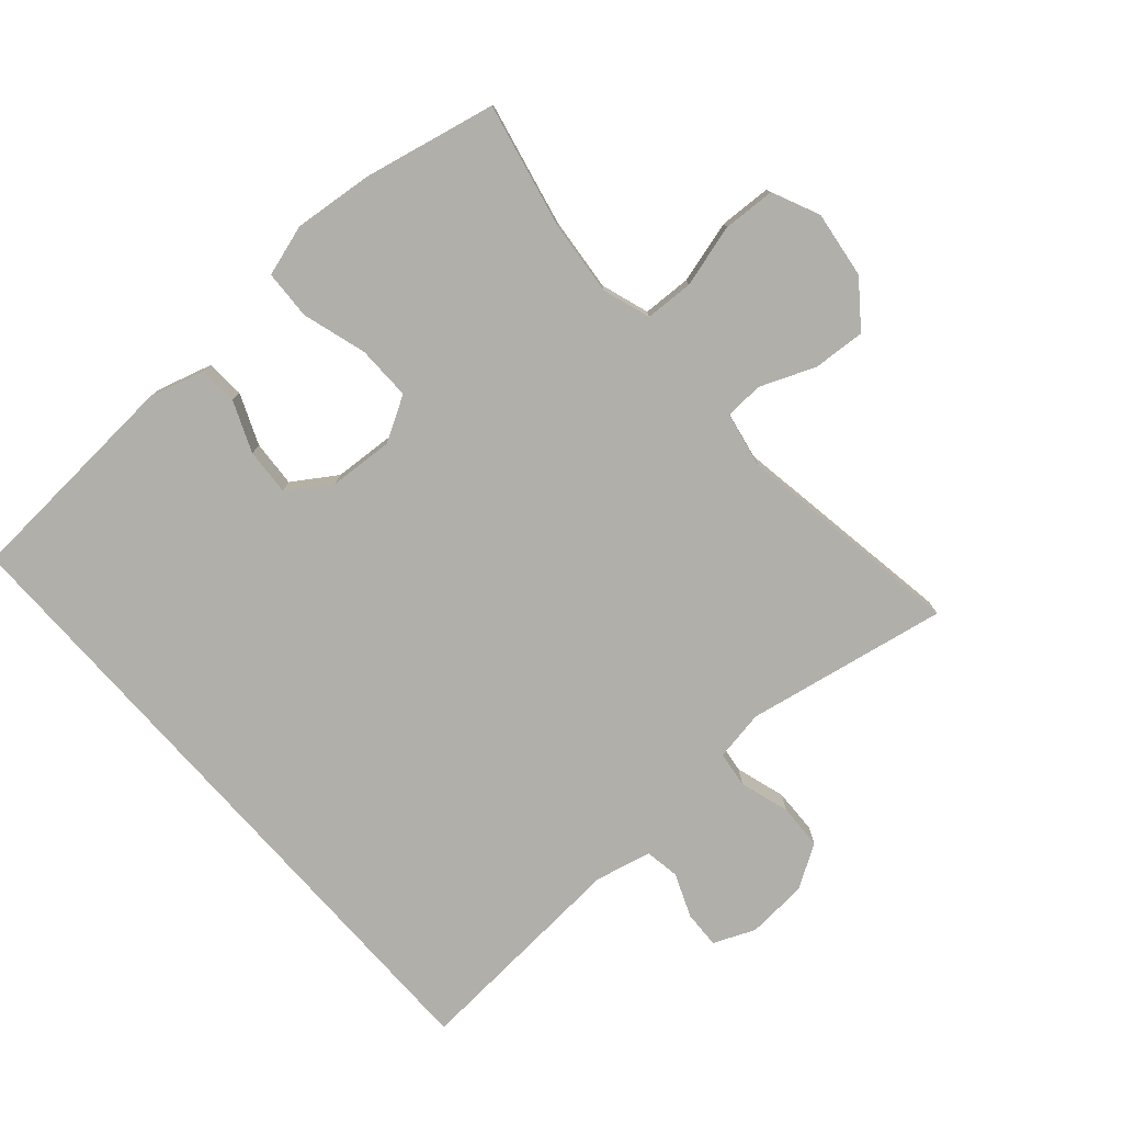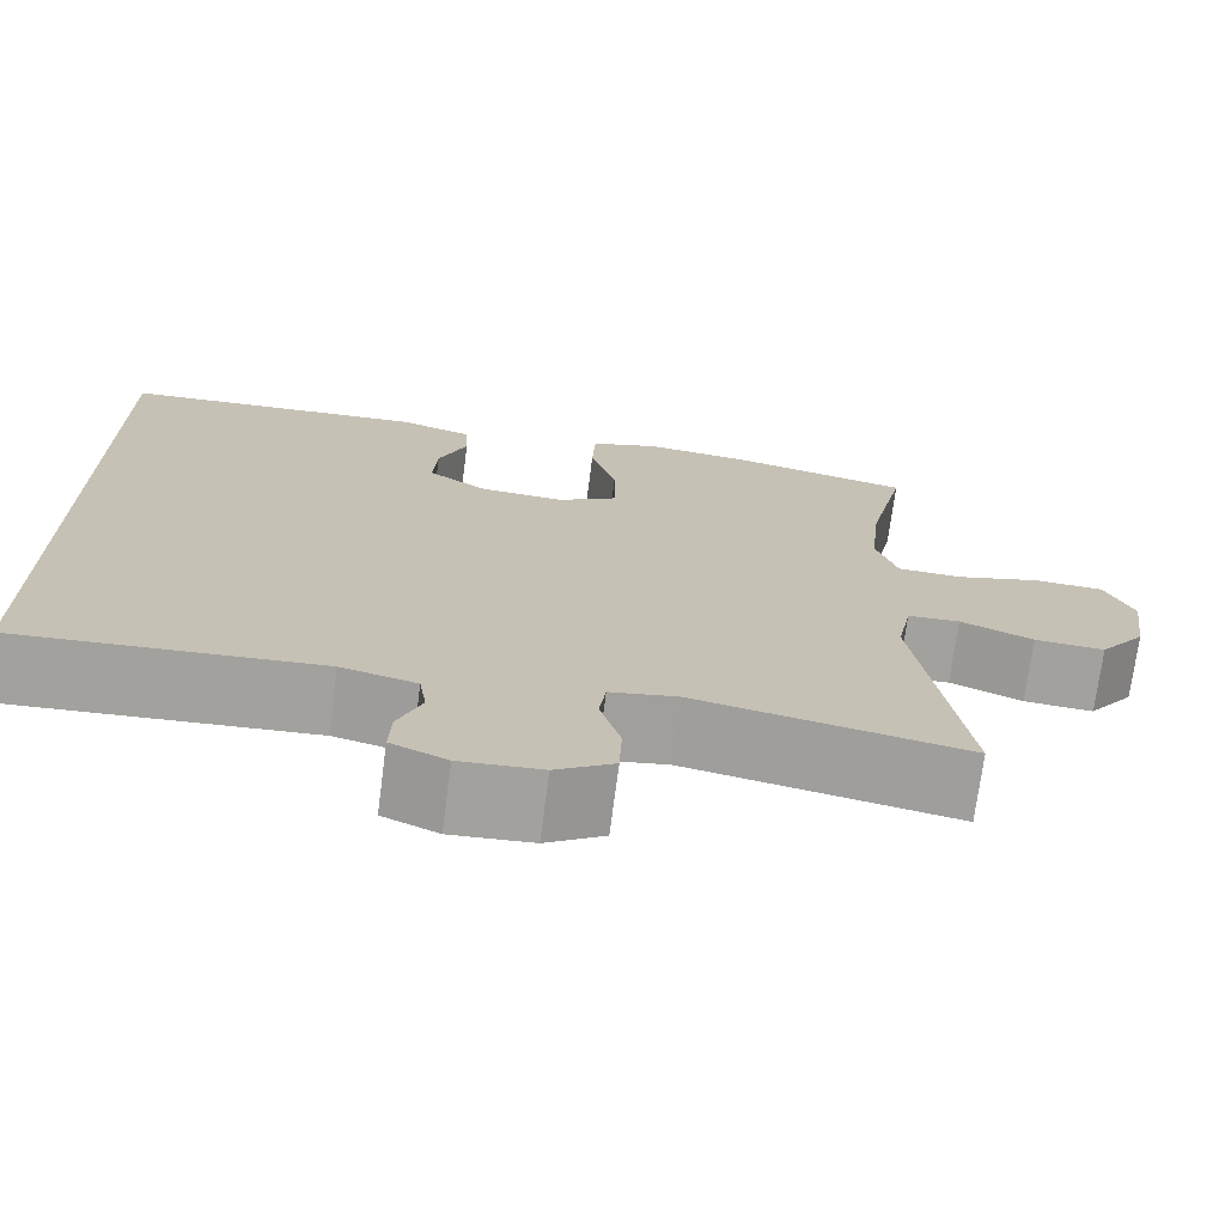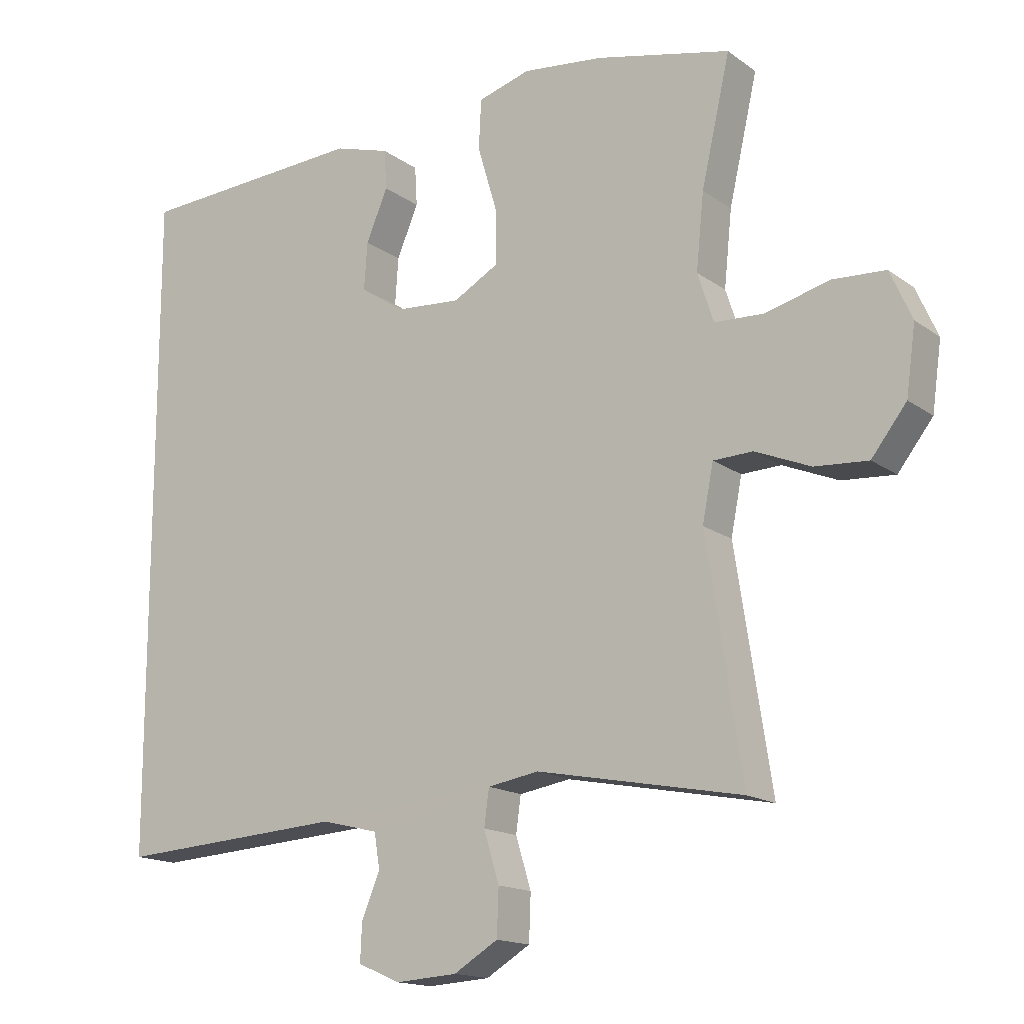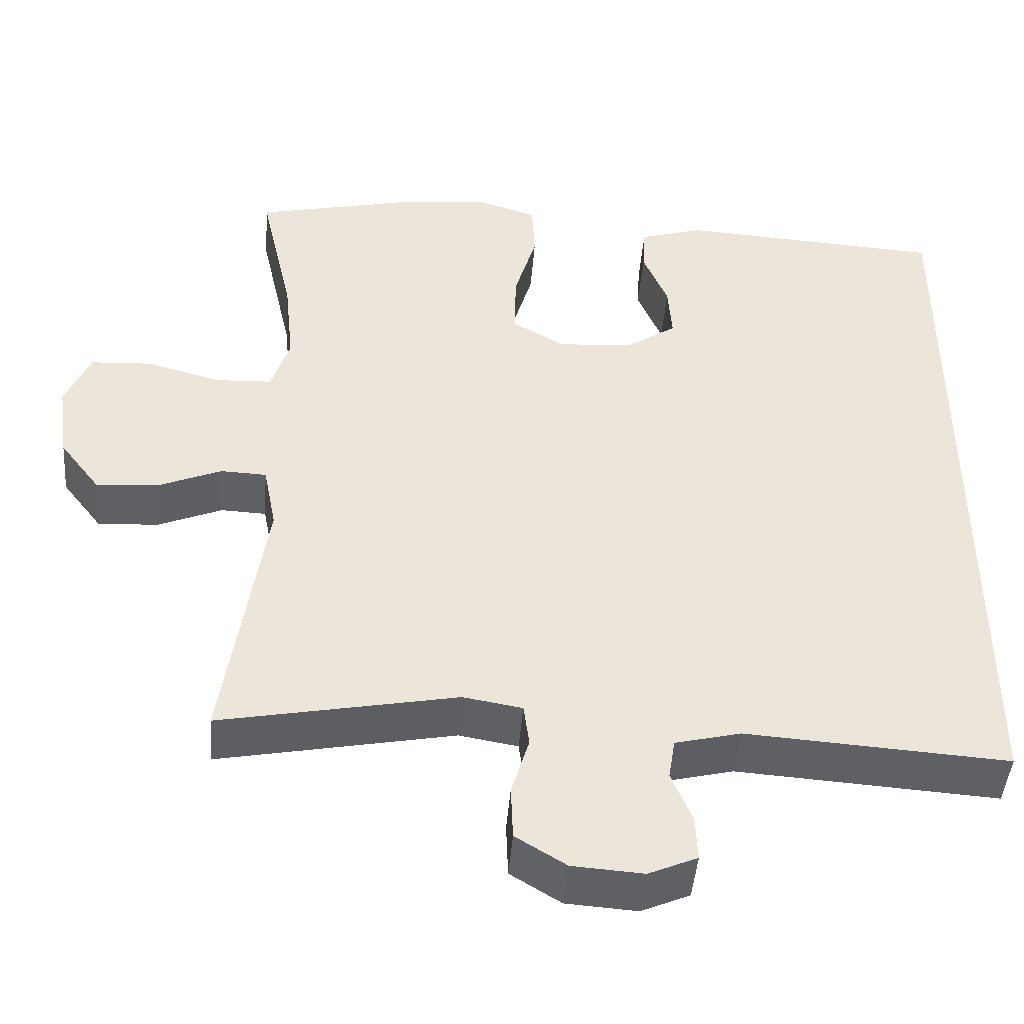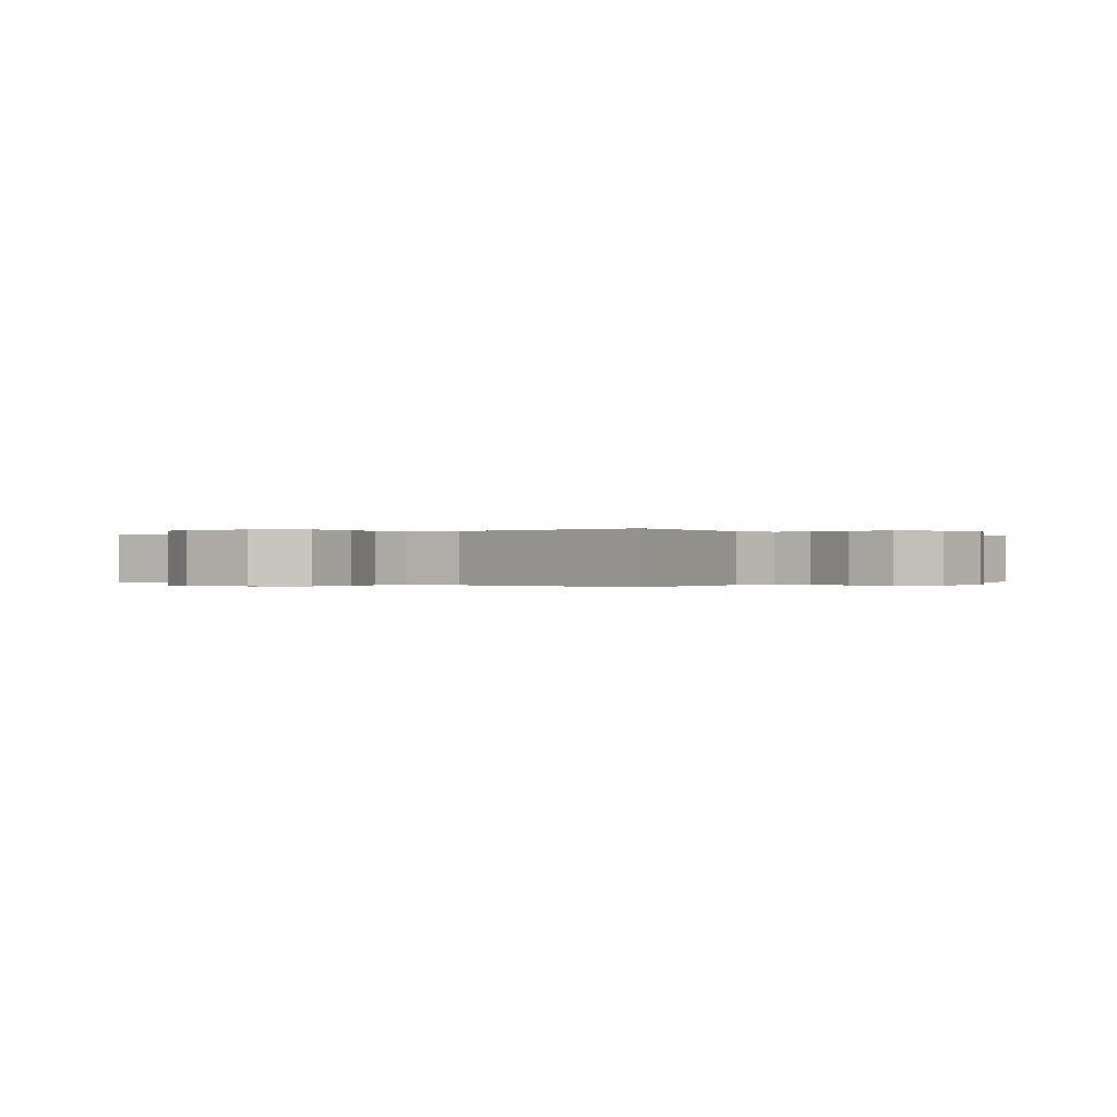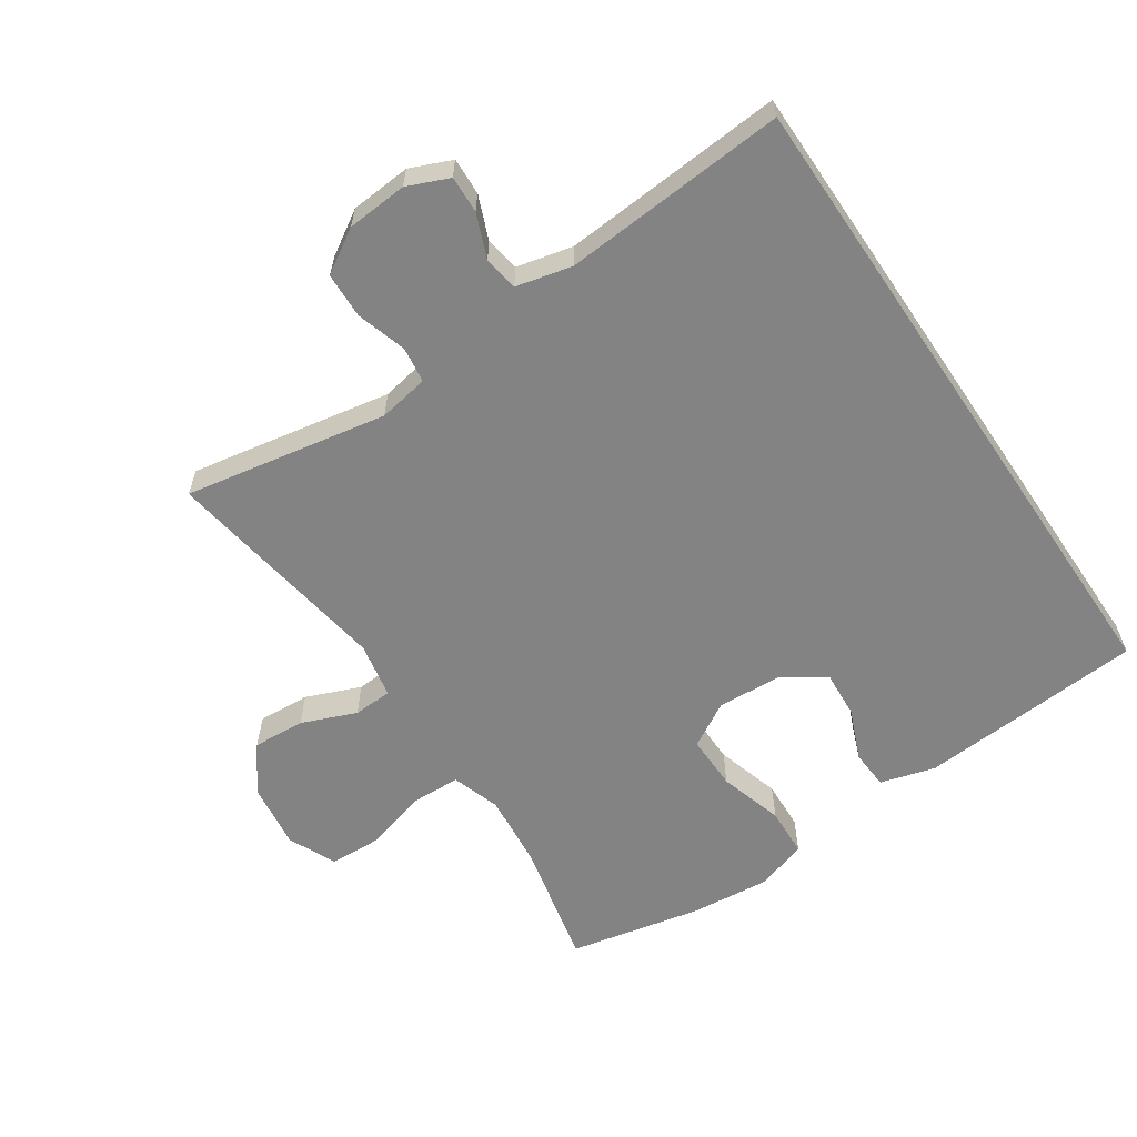
<metadata>
{"format":"obj","ext":"obj","renderer":"f3d","projection":"perspective","resolution":1024,"background":"white","views":[{"elev":-78.0,"azim":41.6,"up":"+Y"},{"elev":-72.1,"azim":-7.4,"up":"+Z"},{"elev":-15.5,"azim":34.2,"up":"+Z"},{"elev":-44.9,"azim":175.5,"up":"+Z"},{"elev":-0.1,"azim":128.4,"up":"+Y"},{"elev":-61.2,"azim":-145.8,"up":"+Y"}]}
</metadata>
<code>
o path8072
v 0.4184 0.0375 -0.1292
v 0.4349 0.0375 -0.04446
v 0.4945 0.0375 -0.042
v 0.5779 0.0375 -0.07635
v 0.6579 0.0375 -0.08171
v 0.7106 0.0375 -0.01351
v 0.7247 0.0375 0.08804
v 0.692 0.0375 0.1615
v 0.6122 0.0375 0.1656
v 0.5159 0.0375 0.1395
v 0.4417 0.0375 0.1427
v 0.4175 0.0375 0.2165
v 0.4292 0.0375 0.3303
v 0.4724 0.0375 0.5211
v 0.2697 0.0375 0.5659
v 0.1485 0.0375 0.5785
v 0.0698 0.0375 0.5548
v 0.06609 0.0375 0.48
v 0.09513 0.0375 0.3817
v 0.09592 0.0375 0.2979
v 0.02765 0.0375 0.2592
v -0.06961 0.0375 0.2656
v -0.1356 0.0375 0.3096
v -0.1308 0.0375 0.381
v -0.09819 0.0375 0.4584
v -0.1017 0.0375 0.5181
v -0.1853 0.0375 0.5426
v -0.5295 0.0375 0.5211
v -0.5295 0.0375 -0.4806
v -0.1874 0.0375 -0.4578
v -0.1018 0.0375 -0.4786
v -0.09343 0.0375 -0.5311
v -0.1208 0.0375 -0.5977
v -0.1233 0.0375 -0.6547
v -0.05994 0.0375 -0.6821
v 0.0329 0.0375 -0.6757
v 0.09927 0.0375 -0.6353
v 0.102 0.0375 -0.5654
v 0.07883 0.0375 -0.4891
v 0.08627 0.0375 -0.4346
v 0.1634 0.0375 -0.4216
v 0.4724 0.0375 -0.4806
v 0.4184 -0.0375 -0.1292
v 0.4349 -0.0375 -0.04446
v 0.4945 -0.0375 -0.042
v 0.5779 -0.0375 -0.07635
v 0.6579 -0.0375 -0.08171
v 0.7106 -0.0375 -0.01351
v 0.7247 -0.0375 0.08804
v 0.692 -0.0375 0.1615
v 0.6122 -0.0375 0.1656
v 0.5159 -0.0375 0.1395
v 0.4417 -0.0375 0.1427
v 0.4175 -0.0375 0.2165
v 0.4292 -0.0375 0.3303
v 0.4724 -0.0375 0.5211
v 0.2697 -0.0375 0.5659
v 0.1485 -0.0375 0.5785
v 0.0698 -0.0375 0.5548
v 0.06609 -0.0375 0.48
v 0.09513 -0.0375 0.3817
v 0.09592 -0.0375 0.2979
v 0.02765 -0.0375 0.2592
v -0.06961 -0.0375 0.2656
v -0.1356 -0.0375 0.3096
v -0.1308 -0.0375 0.381
v -0.09819 -0.0375 0.4584
v -0.1017 -0.0375 0.5181
v -0.1853 -0.0375 0.5426
v -0.5295 -0.0375 0.5211
v -0.5295 -0.0375 -0.4806
v -0.1874 -0.0375 -0.4578
v -0.1018 -0.0375 -0.4786
v -0.09343 -0.0375 -0.5311
v -0.1208 -0.0375 -0.5977
v -0.1233 -0.0375 -0.6547
v -0.05994 -0.0375 -0.6821
v 0.0329 -0.0375 -0.6757
v 0.09927 -0.0375 -0.6353
v 0.102 -0.0375 -0.5654
v 0.07883 -0.0375 -0.4891
v 0.08627 -0.0375 -0.4346
v 0.1634 -0.0375 -0.4216
v 0.4724 -0.0375 -0.4806
v 0.2697 0.0375 0.5659
v 0.1485 0.0375 0.5785
v 0.0698 0.0375 0.5548
v 0.0698 0.0375 0.5548
v 0.06609 0.0375 0.48
v -0.1017 0.0375 0.5181
v -0.1017 0.0375 0.5181
v -0.1853 0.0375 0.5426
v 0.4724 0.0375 0.5211
v 0.4724 0.0375 0.5211
v -0.5295 0.0375 0.5211
v -0.5295 0.0375 0.5211
v -0.5295 0.0375 -0.4806
v -0.5295 0.0375 -0.4806
v -0.09819 0.0375 0.4584
v 0.09513 0.0375 0.3817
v -0.1308 0.0375 0.381
v 0.4292 0.0375 0.3303
v 0.09592 0.0375 0.2979
v 0.09592 0.0375 0.2979
v -0.1356 0.0375 0.3096
v 0.4175 0.0375 0.2165
v -0.06961 0.0375 0.2656
v 0.02765 0.0375 0.2592
v 0.4417 0.0375 0.1427
v 0.4417 0.0375 0.1427
v 0.692 0.0375 0.1615
v 0.692 0.0375 0.1615
v 0.6122 0.0375 0.1656
v 0.5159 0.0375 0.1395
v 0.7247 0.0375 0.08804
v 0.7106 0.0375 -0.01351
v 0.6579 0.0375 -0.08171
v 0.4349 0.0375 -0.04446
v 0.4349 0.0375 -0.04446
v 0.4945 0.0375 -0.042
v 0.5779 0.0375 -0.07635
v 0.4184 0.0375 -0.1292
v 0.08627 0.0375 -0.4346
v 0.08627 0.0375 -0.4346
v 0.1634 0.0375 -0.4216
v 0.07883 0.0375 -0.4891
v -0.1874 0.0375 -0.4578
v 0.4724 0.0375 -0.4806
v 0.4724 0.0375 -0.4806
v -0.1018 0.0375 -0.4786
v -0.1018 0.0375 -0.4786
v -0.09343 0.0375 -0.5311
v 0.102 0.0375 -0.5654
v -0.1208 0.0375 -0.5977
v 0.09927 0.0375 -0.6353
v -0.1233 0.0375 -0.6547
v -0.1233 0.0375 -0.6547
v 0.0329 0.0375 -0.6757
v -0.05994 0.0375 -0.6821
v 0.2697 -0.0375 0.5659
v 0.1485 -0.0375 0.5785
v 0.0698 -0.0375 0.5548
v 0.0698 -0.0375 0.5548
v 0.06609 -0.0375 0.48
v -0.1017 -0.0375 0.5181
v -0.1017 -0.0375 0.5181
v -0.1853 -0.0375 0.5426
v 0.4724 -0.0375 0.5211
v 0.4724 -0.0375 0.5211
v -0.5295 -0.0375 0.5211
v -0.5295 -0.0375 0.5211
v -0.5295 -0.0375 -0.4806
v -0.5295 -0.0375 -0.4806
v -0.09819 -0.0375 0.4584
v 0.09513 -0.0375 0.3817
v -0.1308 -0.0375 0.381
v 0.4292 -0.0375 0.3303
v 0.09592 -0.0375 0.2979
v 0.09592 -0.0375 0.2979
v -0.1356 -0.0375 0.3096
v 0.4175 -0.0375 0.2165
v -0.06961 -0.0375 0.2656
v 0.02765 -0.0375 0.2592
v 0.4417 -0.0375 0.1427
v 0.4417 -0.0375 0.1427
v 0.692 -0.0375 0.1615
v 0.692 -0.0375 0.1615
v 0.6122 -0.0375 0.1656
v 0.5159 -0.0375 0.1395
v 0.7247 -0.0375 0.08804
v 0.7106 -0.0375 -0.01351
v 0.6579 -0.0375 -0.08171
v 0.4349 -0.0375 -0.04446
v 0.4349 -0.0375 -0.04446
v 0.4945 -0.0375 -0.042
v 0.5779 -0.0375 -0.07635
v 0.4184 -0.0375 -0.1292
v 0.08627 -0.0375 -0.4346
v 0.08627 -0.0375 -0.4346
v 0.1634 -0.0375 -0.4216
v 0.07883 -0.0375 -0.4891
v -0.1874 -0.0375 -0.4578
v 0.4724 -0.0375 -0.4806
v 0.4724 -0.0375 -0.4806
v -0.1018 -0.0375 -0.4786
v -0.1018 -0.0375 -0.4786
v -0.09343 -0.0375 -0.5311
v 0.102 -0.0375 -0.5654
v -0.1208 -0.0375 -0.5977
v 0.09927 -0.0375 -0.6353
v -0.1233 -0.0375 -0.6547
v -0.1233 -0.0375 -0.6547
v 0.0329 -0.0375 -0.6757
v -0.05994 -0.0375 -0.6821
f 150 160 156
f 161 158 164
f 163 162 178
f 171 168 176
f 150 156 147
f 178 162 182
f 166 168 170
f 140 157 148
f 181 185 187
f 175 164 173
f 157 158 161
f 158 163 173
f 152 160 150
f 182 160 152
f 176 168 169
f 140 155 157
f 188 193 190
f 164 158 173
f 188 187 193
f 170 168 171
f 156 154 147
f 187 189 194
f 155 158 157
f 181 187 188
f 147 154 145
f 173 163 177
f 172 171 176
f 176 169 175
f 182 162 160
f 141 155 140
f 193 187 194
f 169 164 175
f 180 163 178
f 142 144 141
f 177 163 180
f 178 185 181
f 178 182 185
f 155 141 144
f 194 189 191
f 177 180 183
f 15 16 58 57
f 16 88 143 58
f 17 18 60 59
f 91 27 69 146
f 94 15 57 149
f 27 96 151 69
f 28 98 153 70
f 25 26 68 67
f 18 19 61 60
f 24 25 67 66
f 13 14 56 55
f 19 104 159 61
f 23 24 66 65
f 12 13 55 54
f 22 23 65 64
f 20 21 63 62
f 21 22 64 63
f 110 12 54 165
f 112 9 51 167
f 9 10 52 51
f 7 8 50 49
f 10 11 53 52
f 6 7 49 48
f 5 6 48 47
f 119 3 45 174
f 4 5 47 46
f 3 4 46 45
f 1 2 44 43
f 124 41 83 179
f 39 40 82 81
f 29 30 72 71
f 129 1 43 184
f 41 42 84 83
f 30 131 186 72
f 31 32 74 73
f 38 39 81 80
f 32 33 75 74
f 37 38 80 79
f 33 137 192 75
f 36 37 79 78
f 35 36 78 77
f 34 35 77 76
f 95 101 105
f 106 109 103
f 108 123 107
f 116 121 113
f 95 92 101
f 123 127 107
f 111 115 113
f 85 93 102
f 126 132 130
f 120 118 109
f 102 106 103
f 103 118 108
f 97 95 105
f 127 97 105
f 121 114 113
f 85 102 100
f 133 135 138
f 109 118 103
f 133 138 132
f 115 116 113
f 101 92 99
f 132 139 134
f 100 102 103
f 126 133 132
f 92 90 99
f 118 122 108
f 117 121 116
f 121 120 114
f 127 105 107
f 86 85 100
f 138 139 132
f 114 120 109
f 125 123 108
f 87 86 89
f 122 125 108
f 123 126 130
f 123 130 127
f 100 89 86
f 139 136 134
f 122 128 125

</code>
